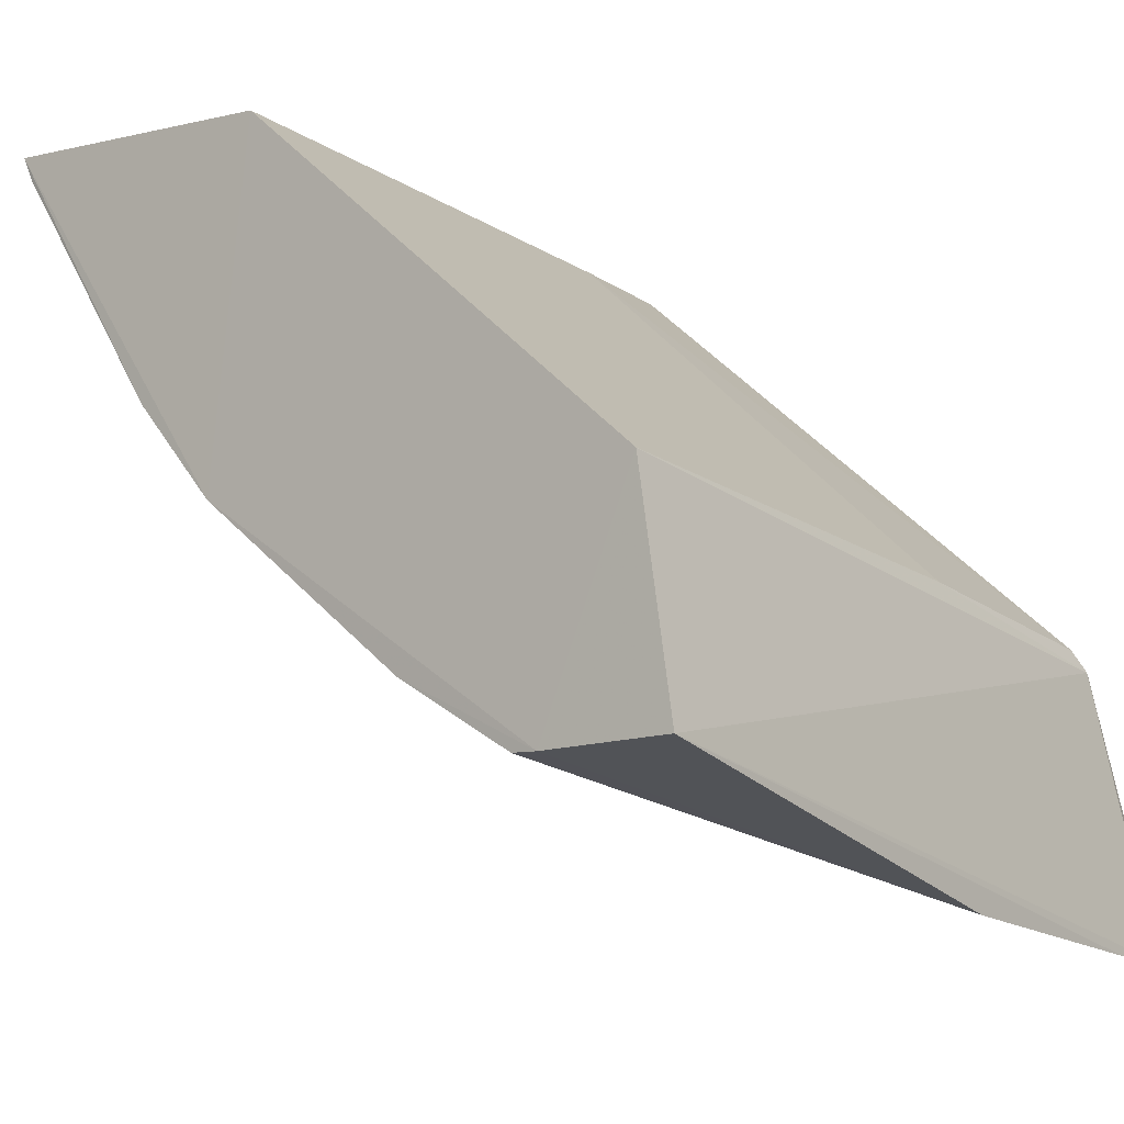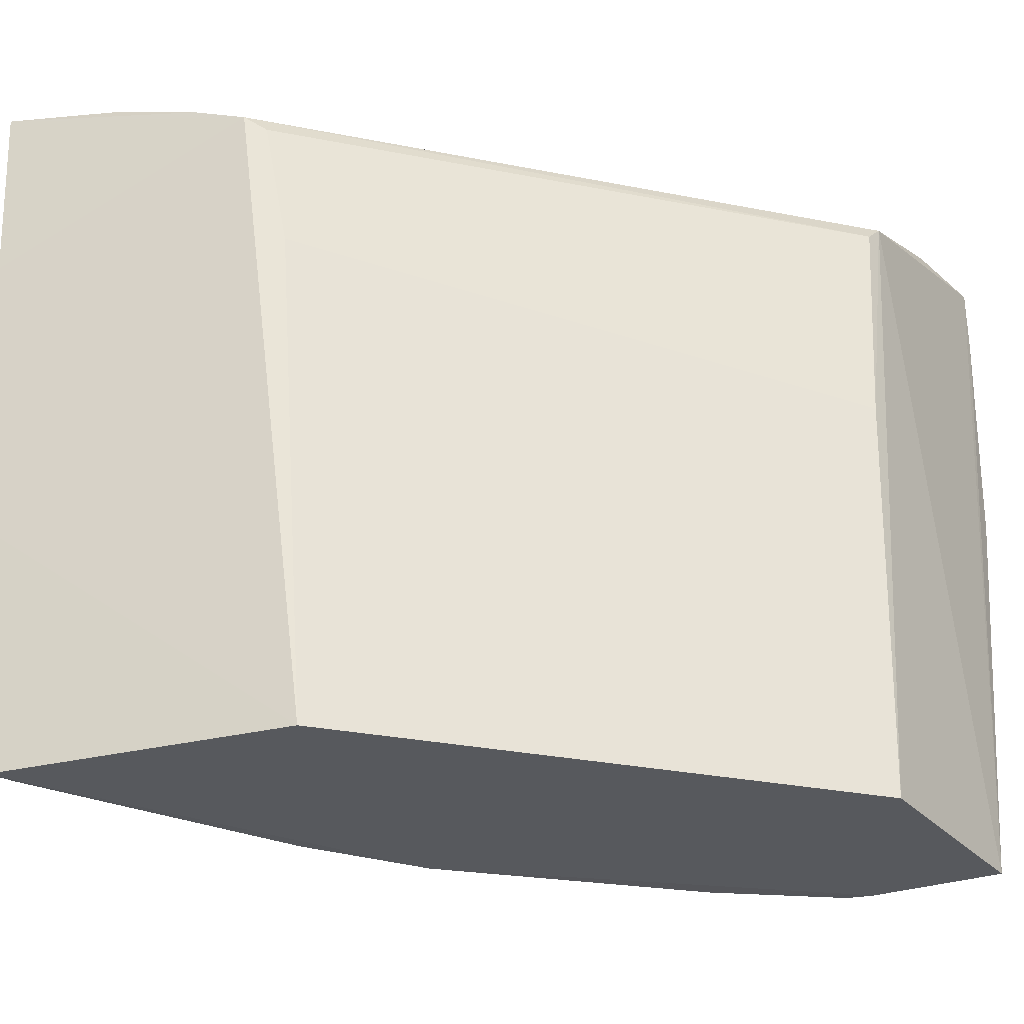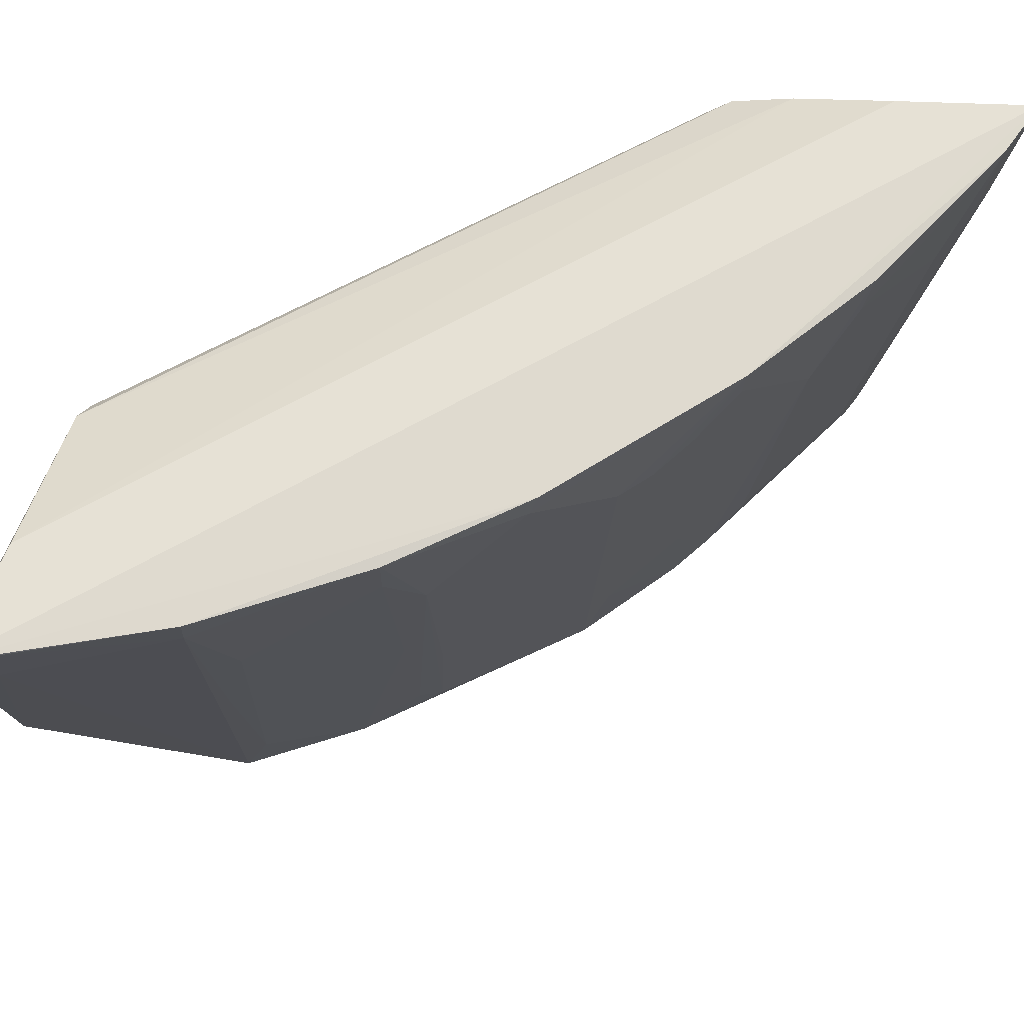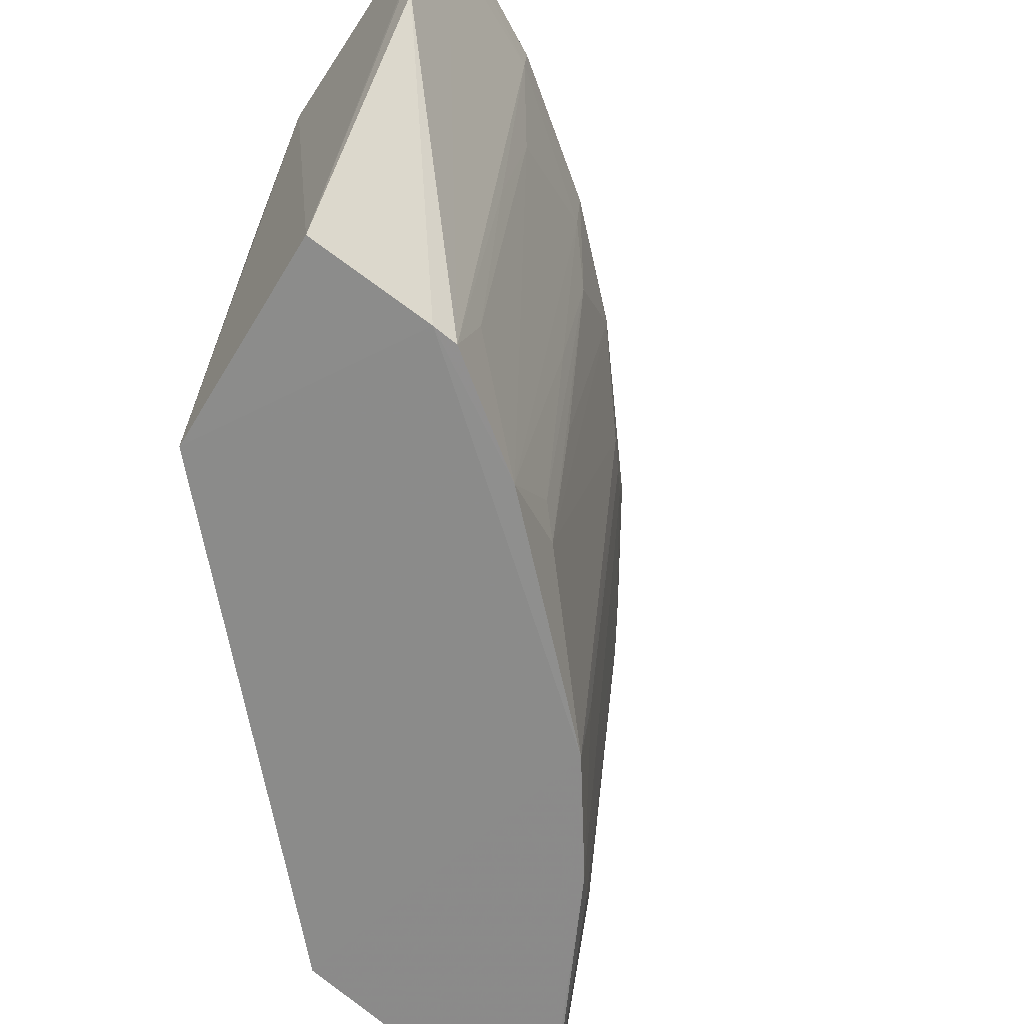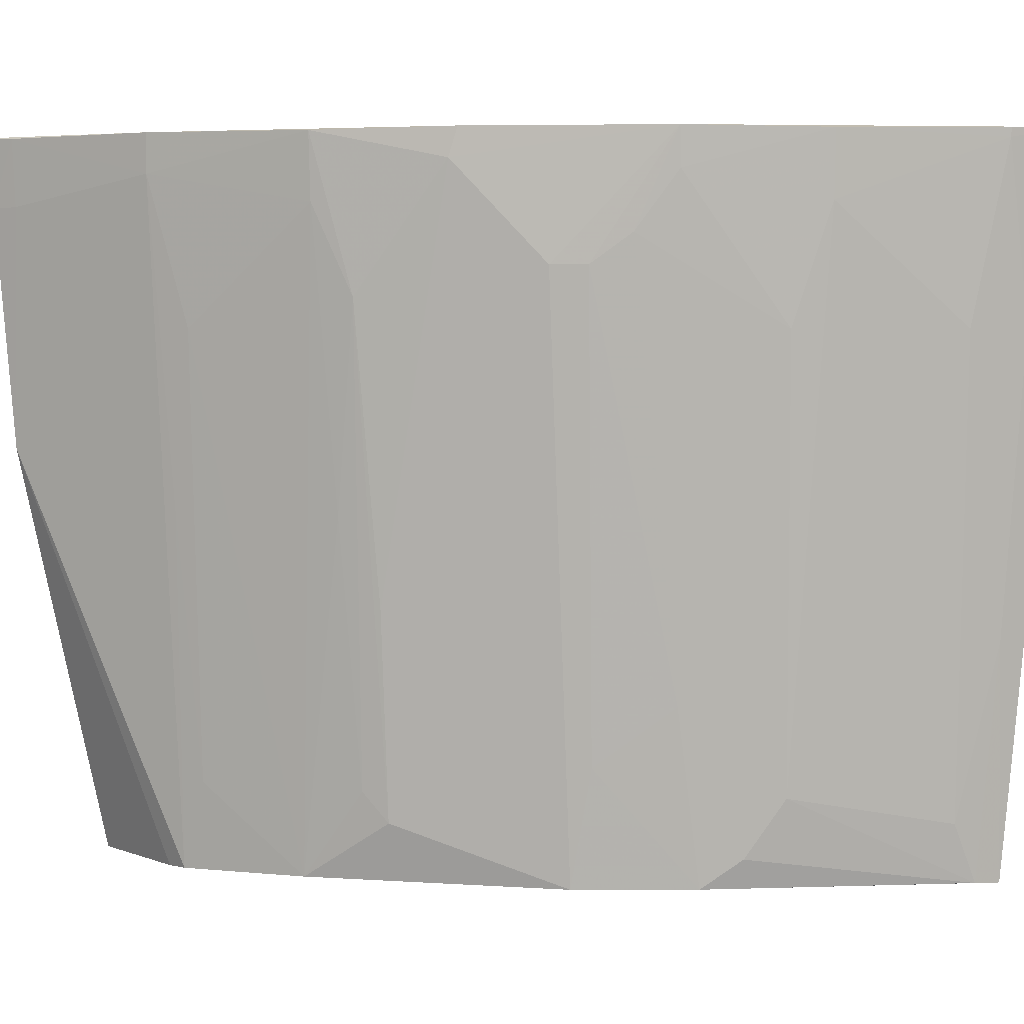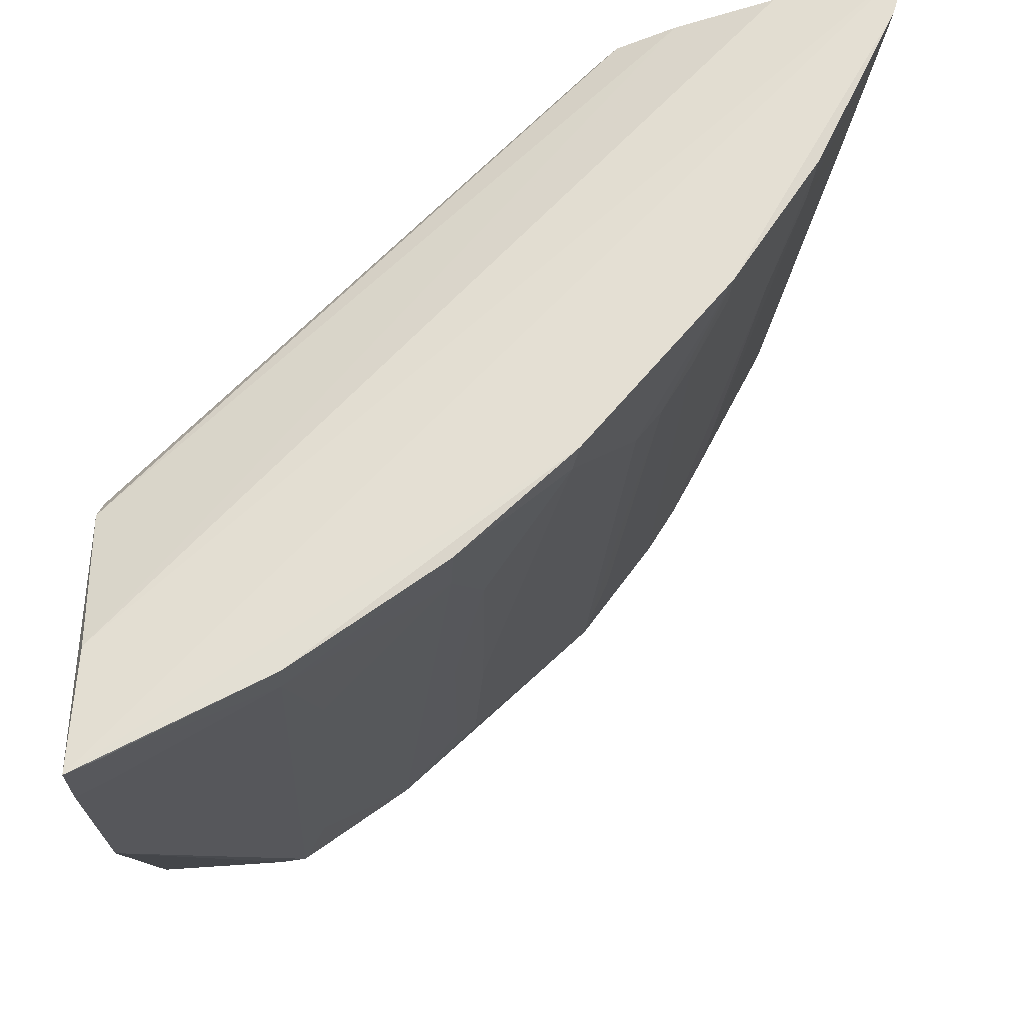
<metadata>
{"format":"obj","ext":"obj","renderer":"f3d","projection":"perspective","resolution":1024,"background":"white","views":[{"elev":-11.2,"azim":38.6,"up":"+Z"},{"elev":-30.6,"azim":25.4,"up":"+Y"},{"elev":70.9,"azim":-166.6,"up":"+Y"},{"elev":-63.5,"azim":140.8,"up":"+Y"},{"elev":4.5,"azim":-130.0,"up":"+Y"},{"elev":66.4,"azim":175.1,"up":"+Y"}]}
</metadata>
<code>
v -0.1385 0.3003 -0.08322
v -0.06563 0.2015 -0.1355
v -0.06589 0.2975 -0.145
v -0.06206 0.3114 -0.1858
v -0.1441 0.2024 -0.1179
v -0.06121 0.202 -0.1666
v -0.06423 0.3086 -0.1687
v -0.1316 0.2777 -0.08494
v -0.162 0.3111 -0.11
v -0.0651 0.3003 -0.1478
v -0.08354 0.2023 -0.1668
v -0.1318 0.2023 -0.132
v -0.066 0.2642 -0.1408
v -0.1353 0.2977 -0.08442
v -0.1251 0.2016 -0.08364
v -0.1781 0.3114 -0.08058
v -0.1466 0.3037 -0.08272
v -0.06174 0.265 -0.182
v -0.07973 0.2021 -0.1669
v -0.1438 0.2968 -0.131
v -0.1682 0.2022 -0.08018
v -0.1268 0.3114 -0.1486
v -0.1597 0.3083 -0.08255
v -0.08786 0.3055 -0.1748
v -0.06191 0.301 -0.1853
v -0.1005 0.2024 -0.1568
v -0.1351 0.2204 -0.1308
v -0.1571 0.2833 -0.1134
v -0.1761 0.2831 -0.07975
v -0.1486 0.3114 -0.1268
v -0.1356 0.2922 -0.1395
v -0.06577 0.3012 -0.1837
v -0.08826 0.3114 -0.175
v -0.09171 0.2833 -0.1705
v -0.1437 0.2294 -0.1221
v -0.1658 0.2114 -0.08742
v -0.1718 0.2382 -0.07981
v -0.1748 0.31 -0.08819
v -0.1749 0.3114 -0.08821
v -0.1484 0.3055 -0.1265
v -0.1259 0.3071 -0.1495
v -0.1395 0.2923 -0.1355
v -0.06596 0.3112 -0.1843
v -0.0874 0.2563 -0.1701
v -0.08759 0.2159 -0.166
v -0.1485 0.2069 -0.1133
v -0.1614 0.3012 -0.1096
v -0.1746 0.2833 -0.08358
v -0.1123 0.2114 -0.15
v -0.1099 0.3111 -0.162
v -0.1528 0.2159 -0.1091
v -0.1666 0.2023 -0.08373
v -0.1707 0.2833 -0.09145
v -0.1096 0.3012 -0.1614
v -0.1704 0.2383 -0.08335
v -0.1095 0.2563 -0.1568
v -0.1139 0.2878 -0.1572
v -0.1093 0.2159 -0.1526
v -0.1137 0.2429 -0.1524
f 2 15 12
f 16 4 22
f 21 12 15
f 7 4 16
f 6 2 19
f 2 12 19
f 19 18 6
f 11 18 19
f 33 22 4
f 4 7 10
f 6 4 10
f 10 2 6
f 8 14 15
f 3 14 8
f 43 33 4
f 32 18 11
f 12 49 26
f 26 19 12
f 11 19 26
f 22 33 50
f 37 21 15
f 15 29 37
f 1 14 3
f 3 10 1
f 16 29 1
f 15 14 1
f 1 29 15
f 3 8 13
f 2 10 13
f 13 10 3
f 13 15 2
f 13 8 15
f 16 22 30
f 42 30 31
f 31 49 12
f 12 42 31
f 12 21 5
f 18 32 25
f 25 4 6
f 6 18 25
f 25 43 4
f 25 32 43
f 11 26 45
f 17 10 7
f 17 1 10
f 16 1 17
f 51 36 47
f 47 36 53
f 27 42 12
f 12 5 27
f 51 47 28
f 28 47 9
f 11 45 44
f 58 26 49
f 49 57 58
f 54 57 50
f 49 31 41
f 41 30 22
f 41 31 30
f 22 50 41
f 50 57 41
f 52 36 51
f 52 5 21
f 23 7 16
f 16 17 23
f 23 17 7
f 9 30 40
f 40 28 9
f 28 40 20
f 20 30 42
f 20 40 30
f 26 58 56
f 56 58 57
f 56 54 26
f 57 54 56
f 34 44 45
f 34 45 26
f 26 54 34
f 59 57 49
f 49 41 59
f 59 41 57
f 46 52 51
f 5 52 46
f 51 28 46
f 48 37 29
f 24 34 54
f 24 50 33
f 24 54 50
f 44 34 24
f 11 44 24
f 24 32 11
f 33 43 24
f 43 32 24
f 28 20 35
f 35 46 28
f 5 46 35
f 35 27 5
f 42 27 35
f 35 20 42
f 55 52 21
f 21 37 55
f 37 48 55
f 36 52 55
f 53 36 55
f 55 48 53
f 53 48 38
f 38 29 16
f 38 48 29
f 9 47 38
f 38 47 53
f 39 38 16
f 9 38 39
f 16 30 39
f 39 30 9

</code>
